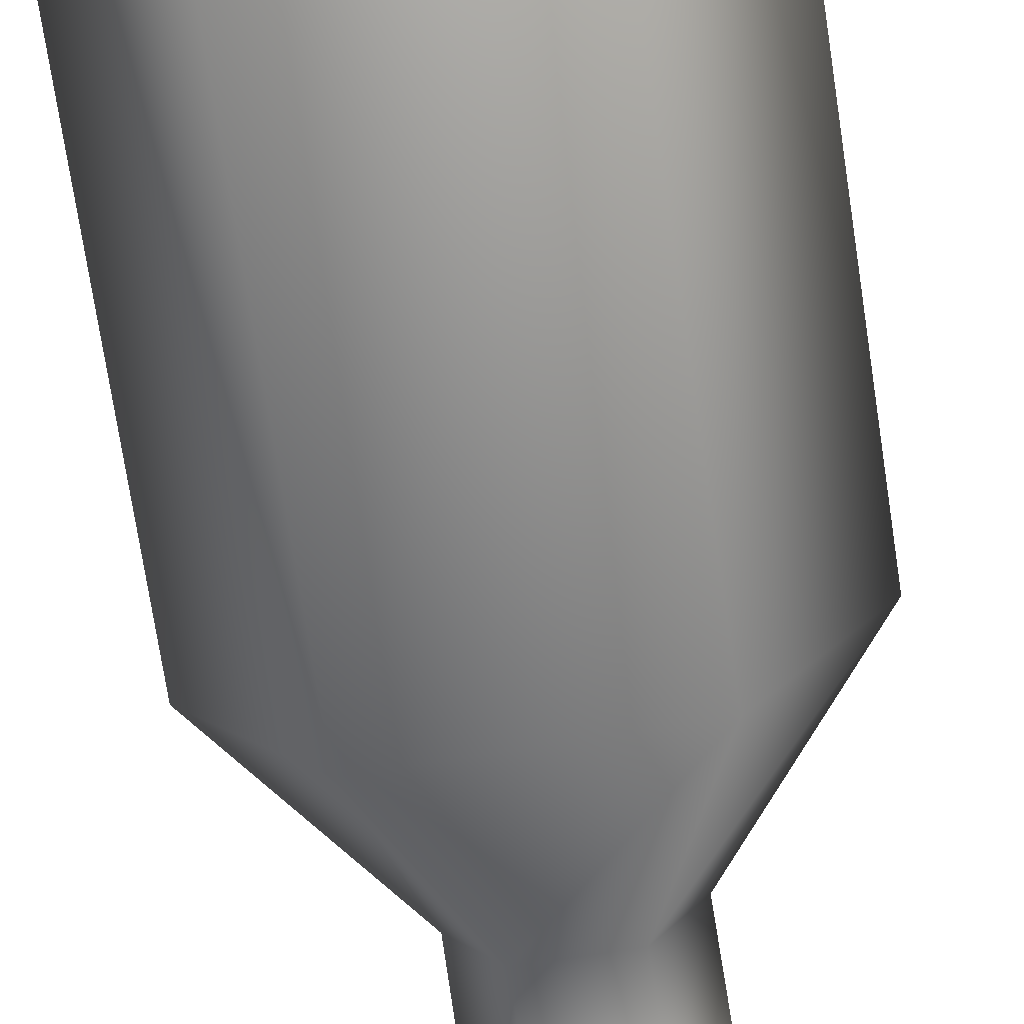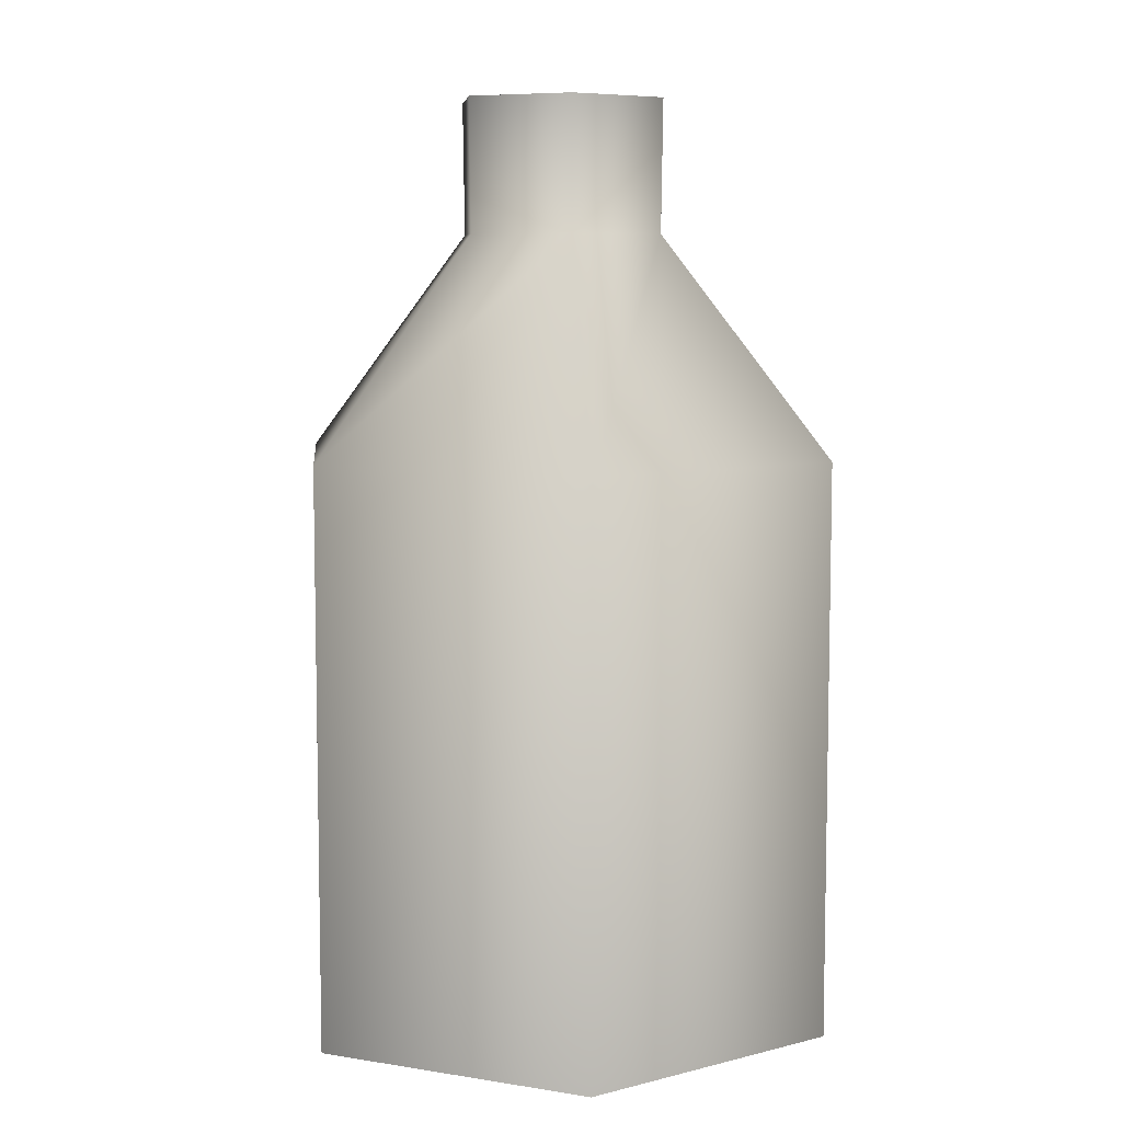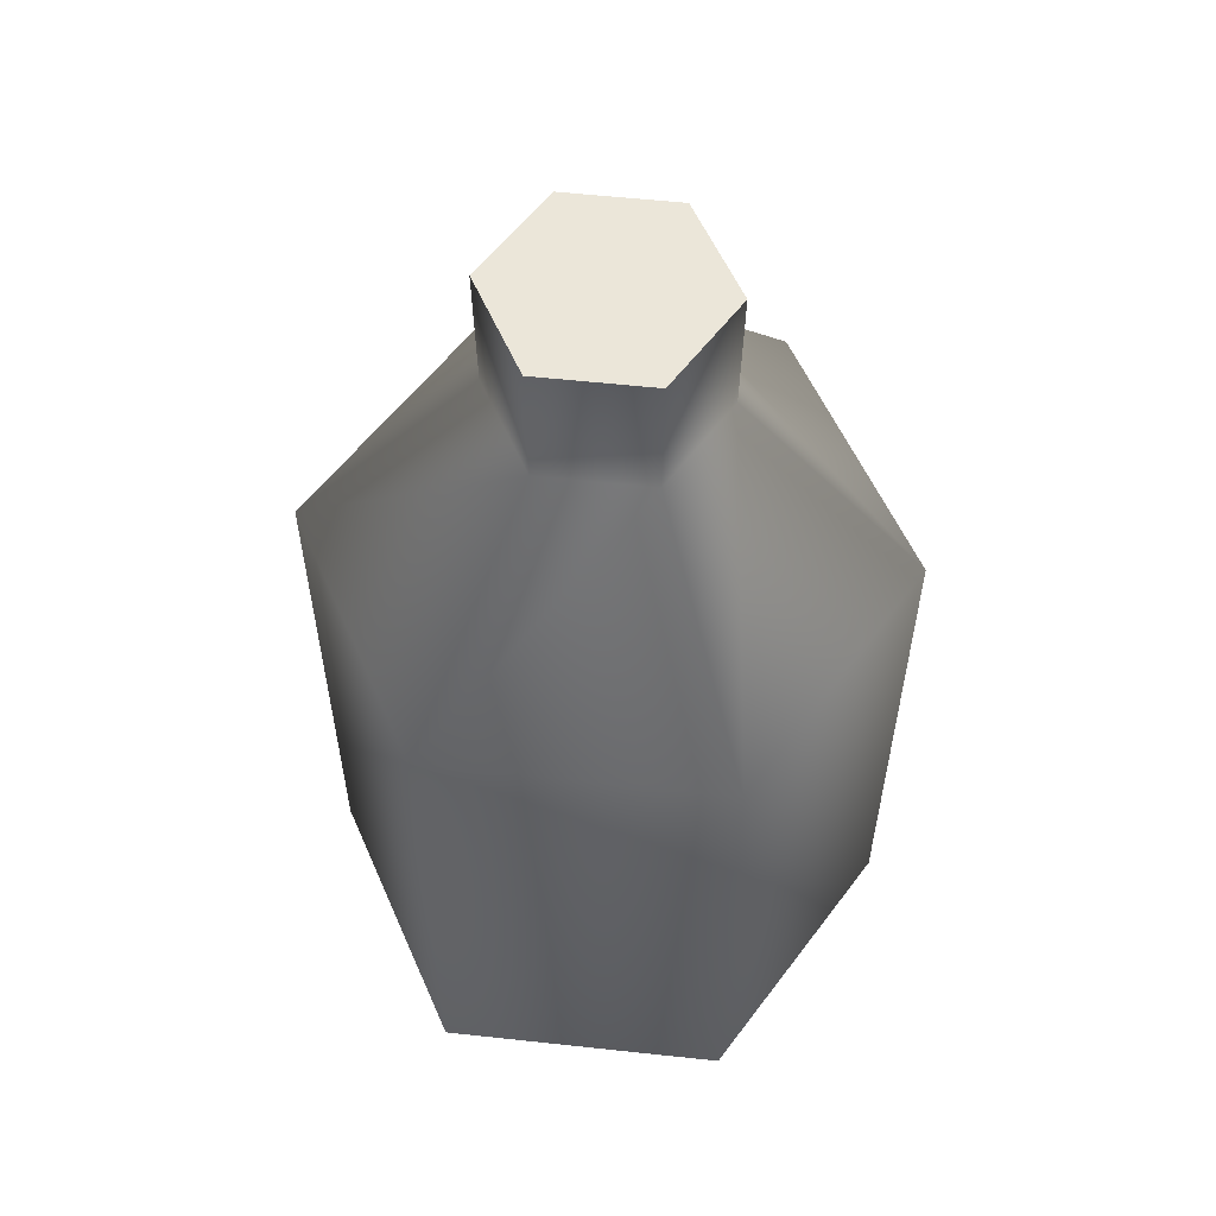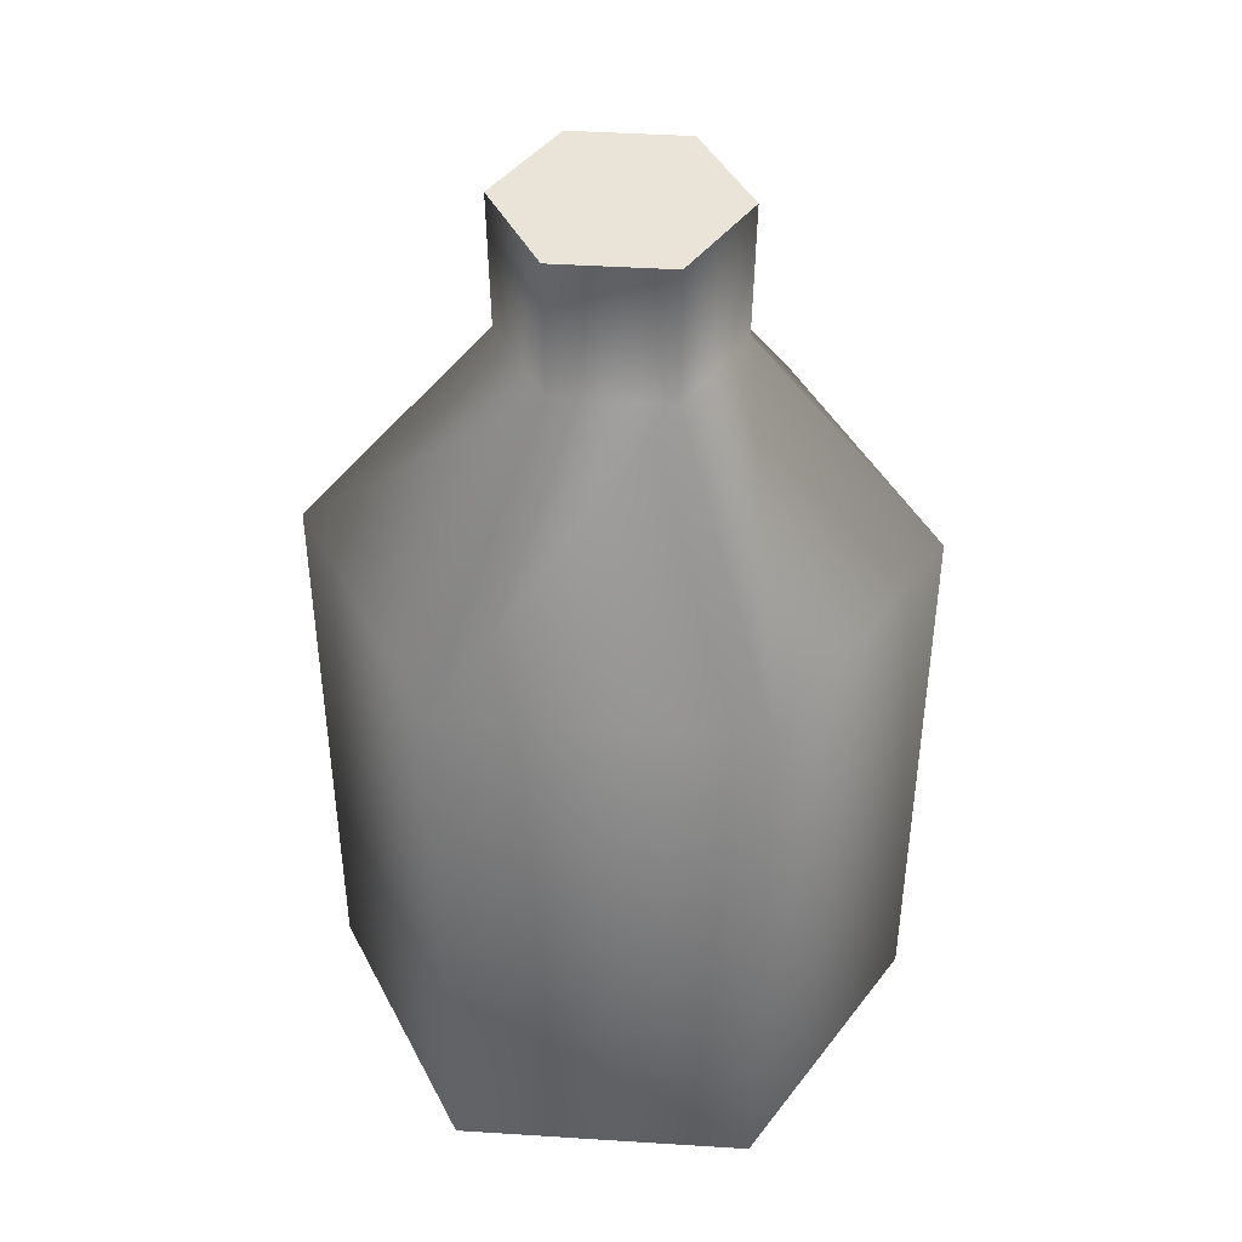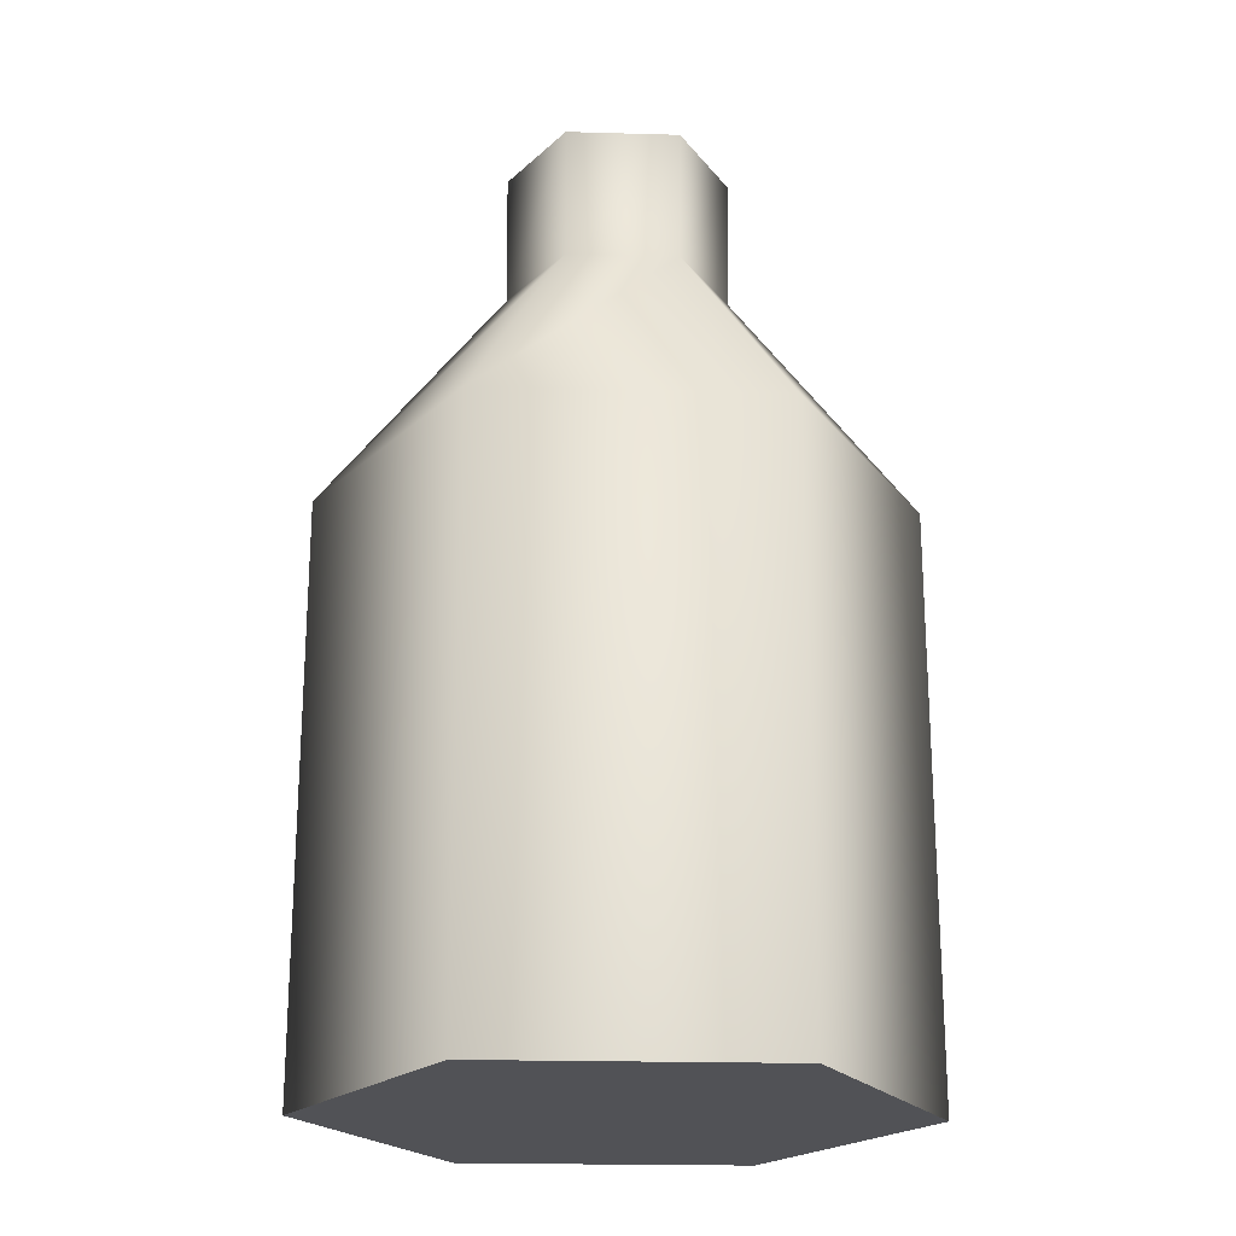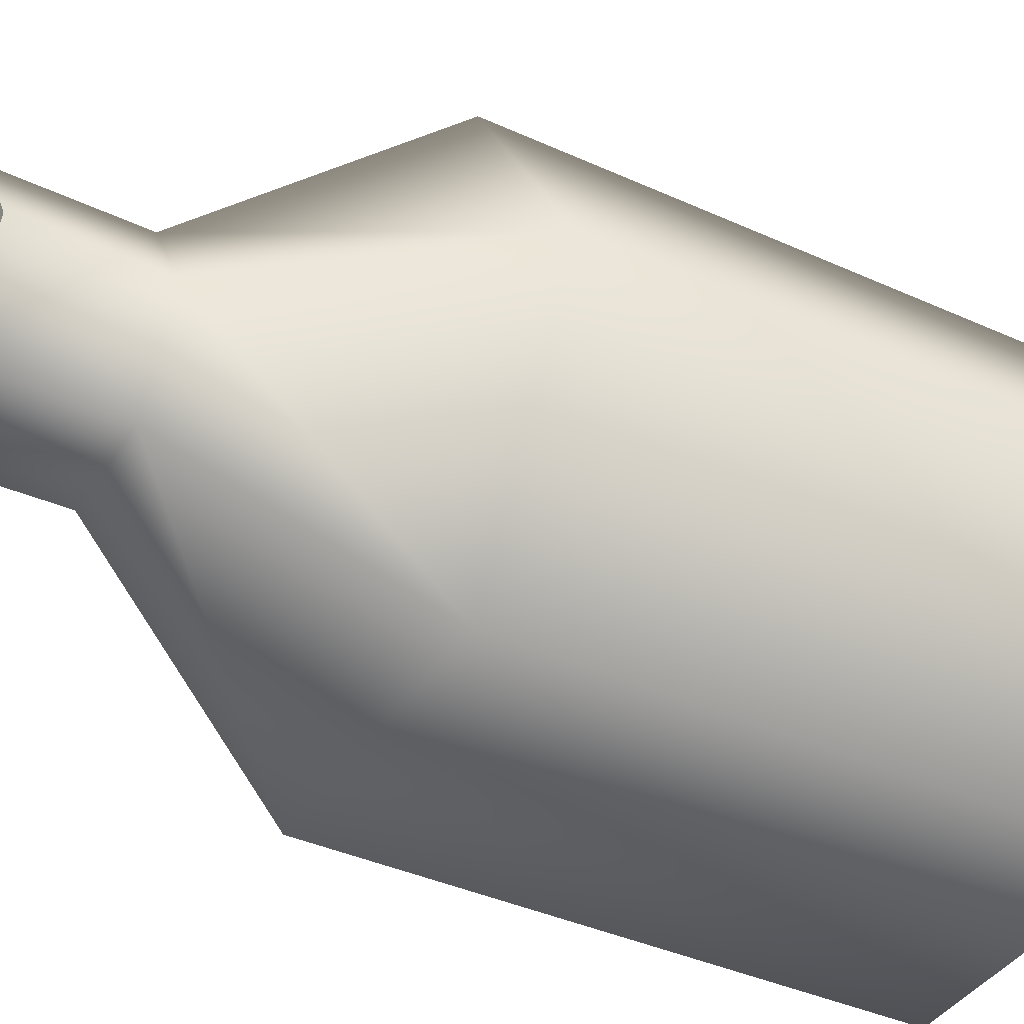
<metadata>
{"format":"obj","ext":"obj","renderer":"f3d","projection":"perspective","resolution":1024,"background":"white","views":[{"elev":-77.0,"azim":8.8,"up":"+Z"},{"elev":7.4,"azim":144.4,"up":"+Y"},{"elev":57.0,"azim":6.4,"up":"+Y"},{"elev":43.1,"azim":64.3,"up":"+Y"},{"elev":-21.3,"azim":-2.9,"up":"+Y"},{"elev":-39.4,"azim":-119.5,"up":"+Z"}]}
</metadata>
<code>
v  -4.353 0.6844 5.981
v  -7.782 0.6844 0.0411
v  -0.9232 0.6844 0.0411
v  2.506 0.6844 5.981
v  -7.782 0.6844 11.92
v  -11.21 0.6844 5.981
v  -0.9232 0.6844 11.92
v  -0.9232 14.39 0.0411
v  2.506 14.39 5.981
v  -7.782 14.39 0.0411
v  -11.21 14.39 5.981
v  -7.782 14.39 11.92
v  -0.9232 14.39 11.92
v  -3.064 19.62 3.749
v  -1.776 19.62 5.981
v  -5.641 19.62 3.749
v  -6.93 19.62 5.981
v  -5.641 19.62 8.213
v  -3.064 19.62 8.213
v  -3.041 22.77 3.709
v  -1.73 22.77 5.981
v  -5.665 22.77 3.709
v  -6.976 22.77 5.981
v  -5.665 22.77 8.253
v  -3.041 22.77 8.253
v  -4.353 22.77 5.981
g Cylinder01
f 1 2 3 4
f 1 5 6 2
f 1 4 7 5
f 4 3 8 9
f 3 2 10 8
f 2 6 11 10
f 6 5 12 11
f 5 7 13 12
f 7 4 9 13
f 9 8 14 15
f 8 10 16 14
f 10 11 17 16
f 11 12 18 17
f 12 13 19 18
f 13 9 15 19
f 15 14 20 21
f 14 16 22 20
f 16 17 23 22
f 17 18 24 23
f 18 19 25 24
f 19 15 21 25
f 26 25 21 20
f 26 20 22 23
f 26 23 24 25

</code>
